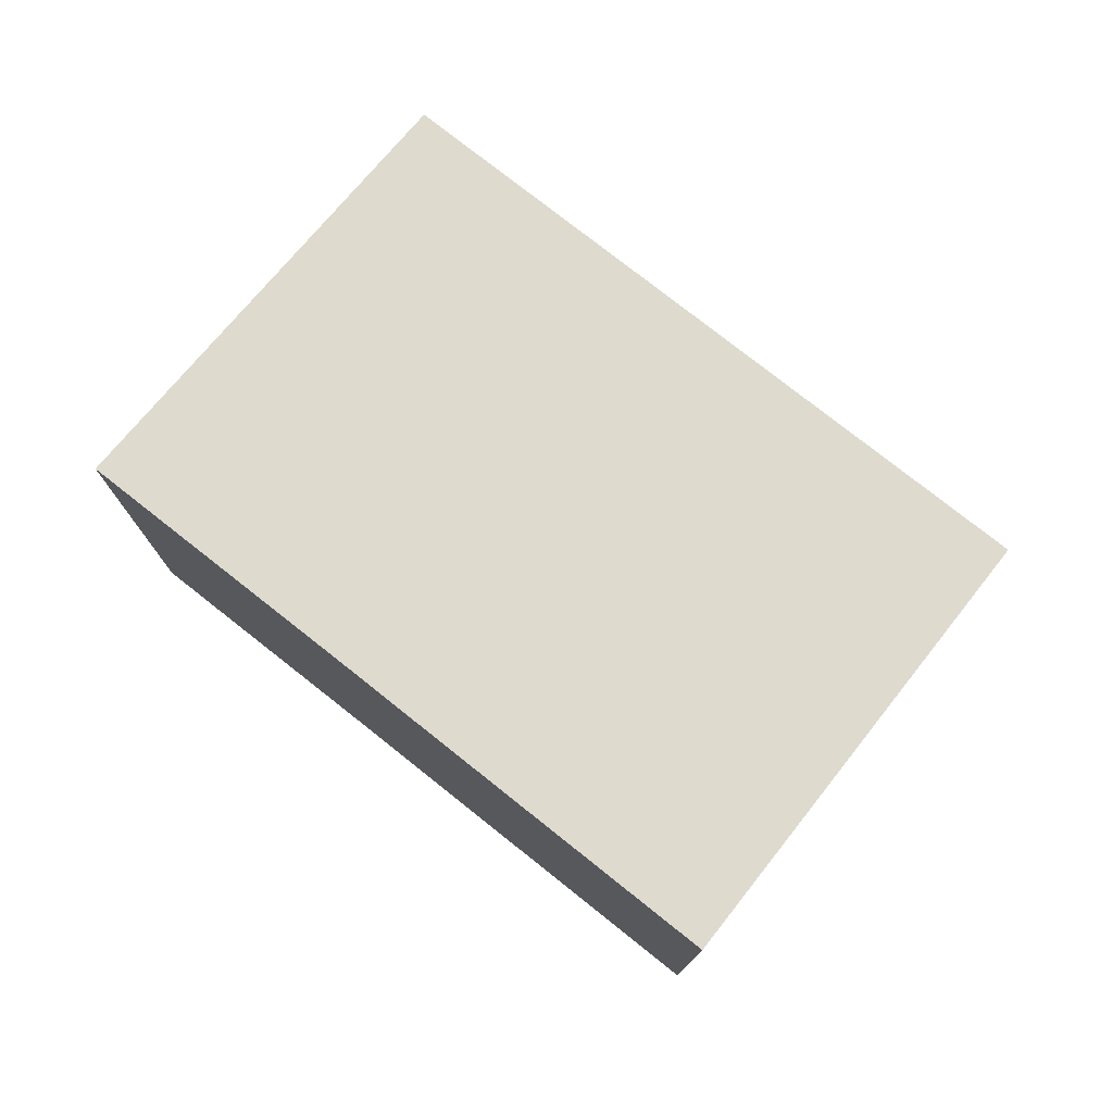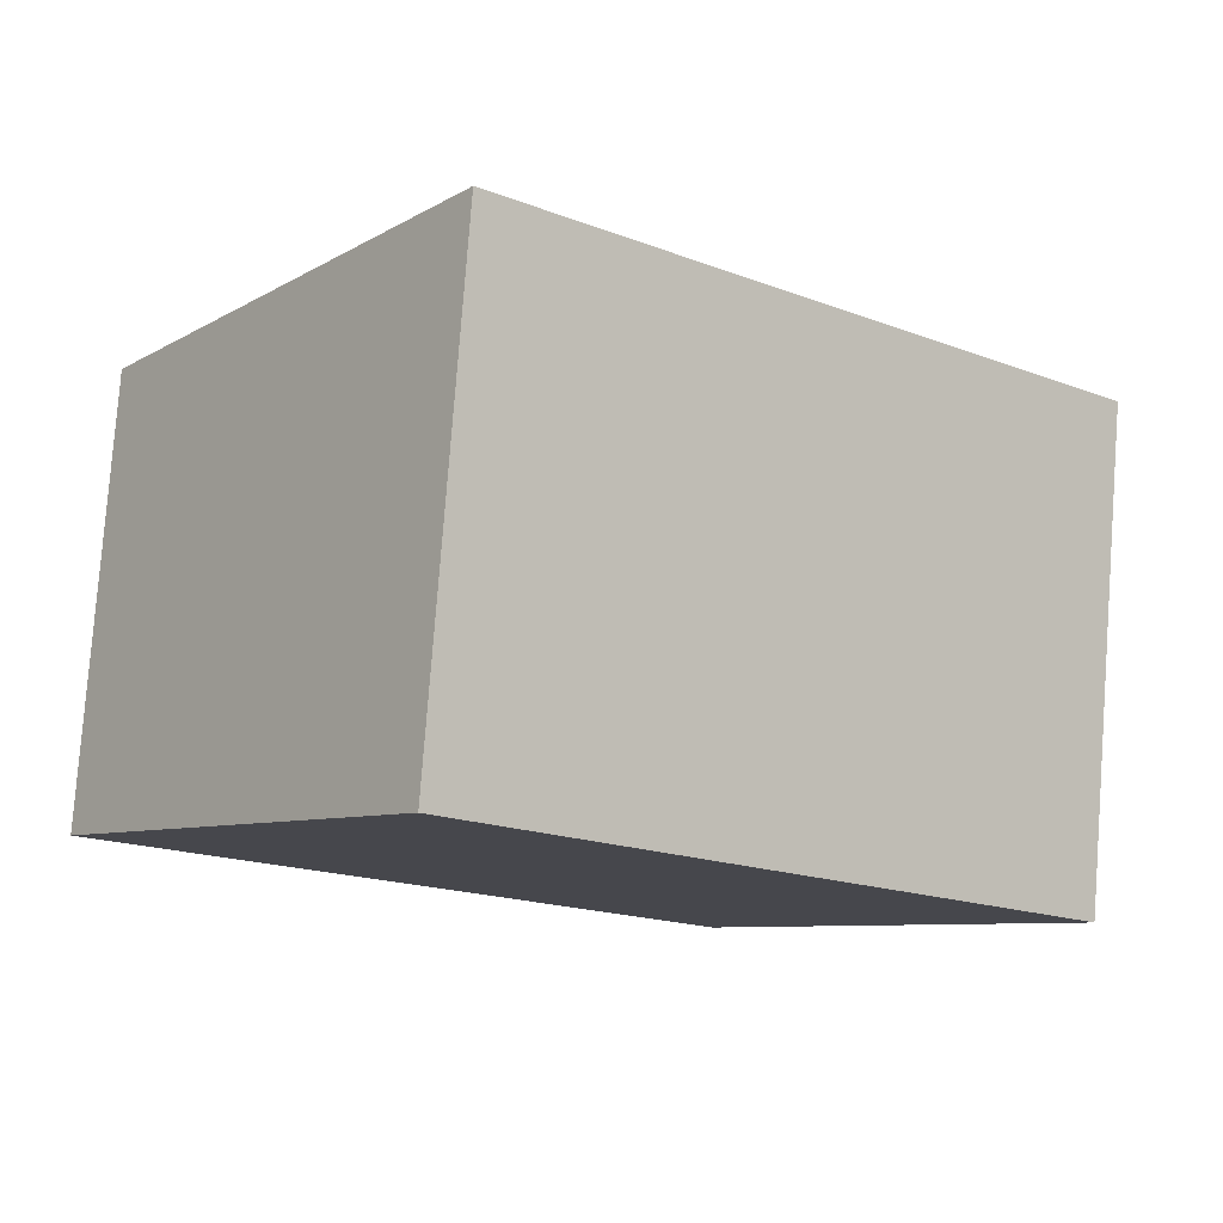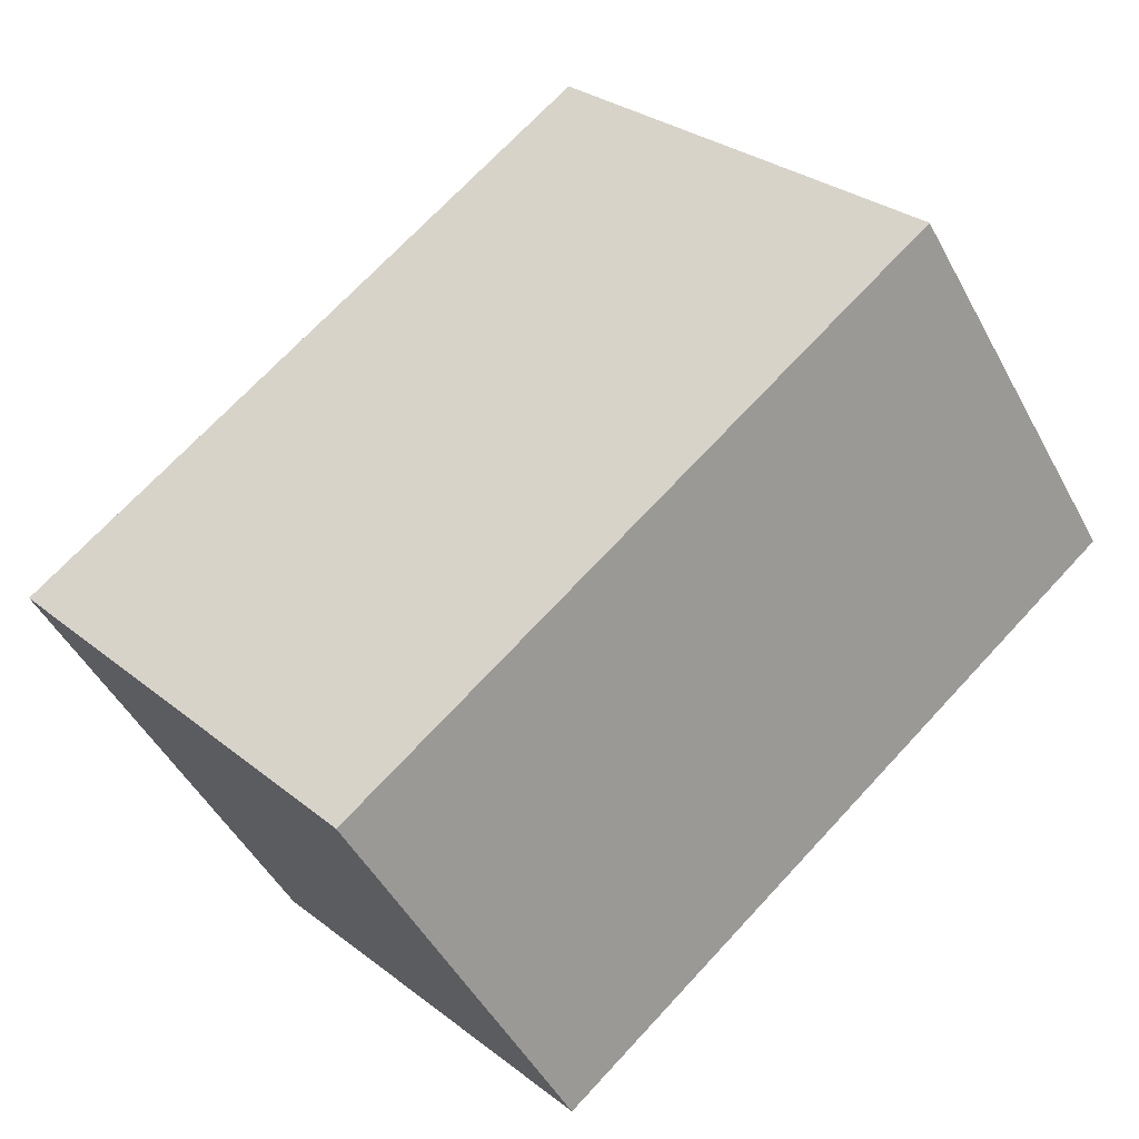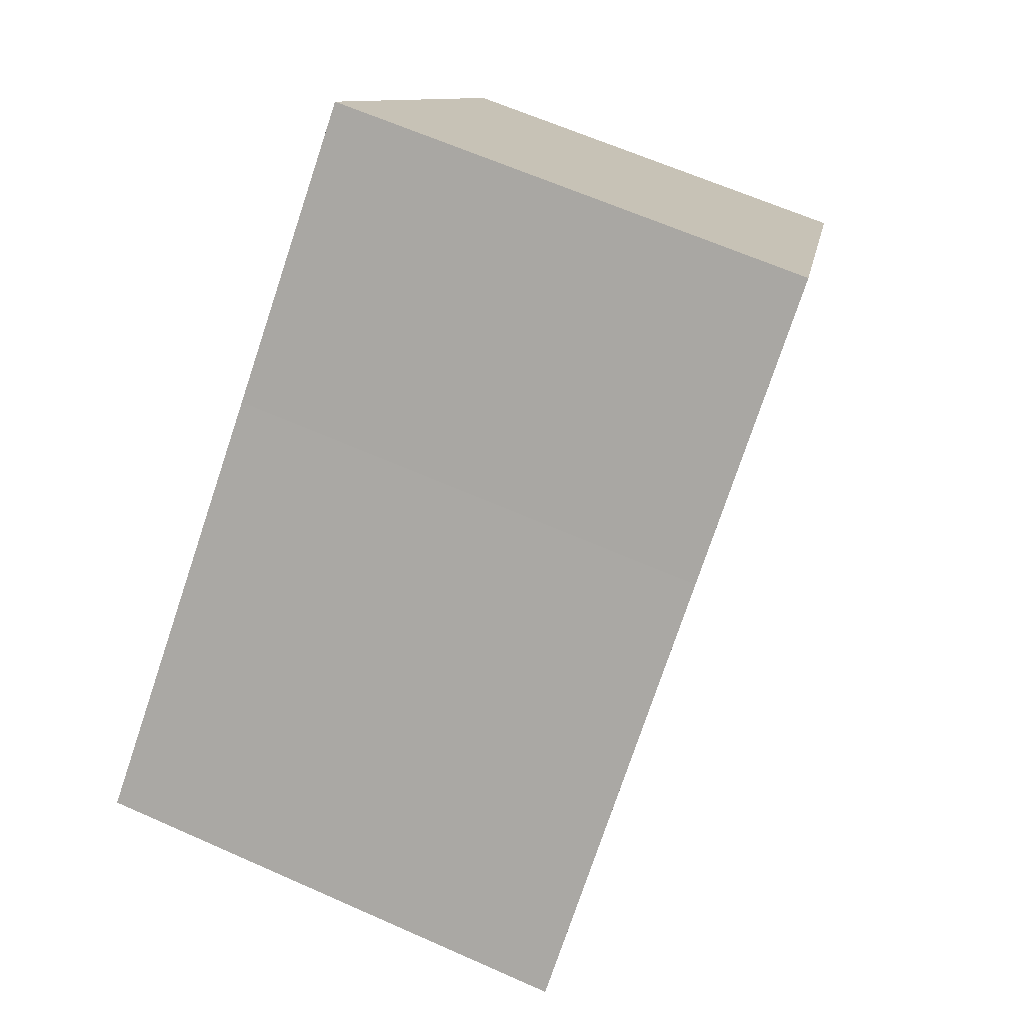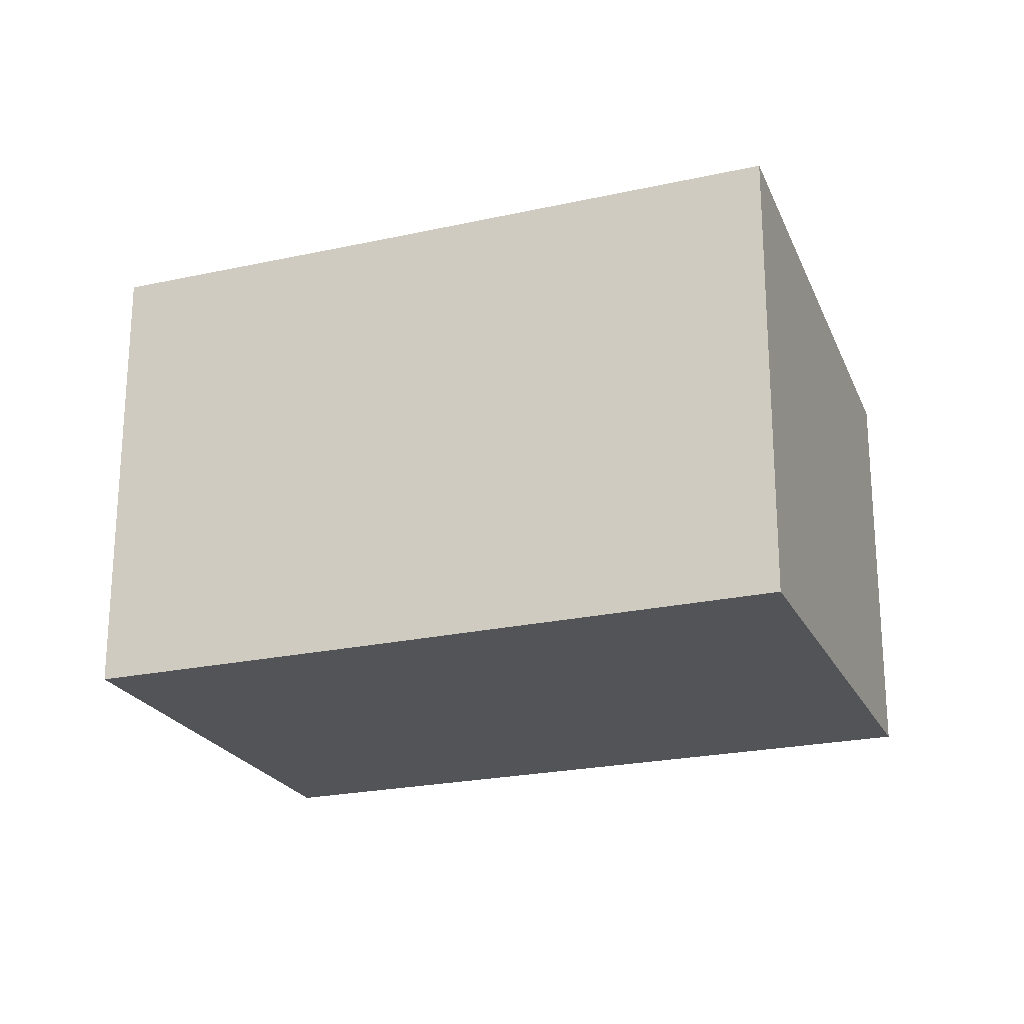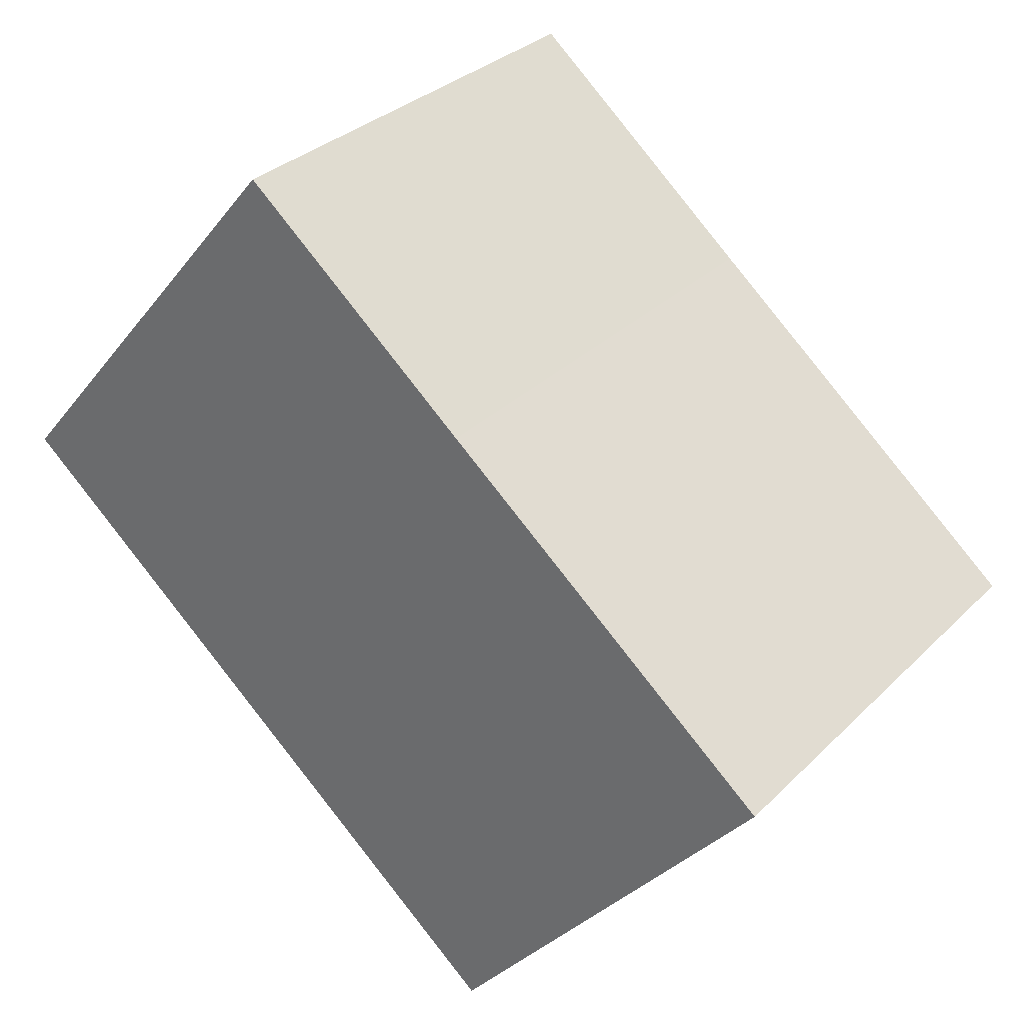
<metadata>
{"format":"obj","ext":"obj","renderer":"f3d","projection":"perspective","resolution":1024,"background":"white","views":[{"elev":77.4,"azim":78.5,"up":"+Y"},{"elev":79.5,"azim":4.3,"up":"+Z"},{"elev":-48.8,"azim":-152.6,"up":"+Z"},{"elev":62.5,"azim":114.4,"up":"+Z"},{"elev":-22.9,"azim":60.9,"up":"+Y"},{"elev":31.2,"azim":36.1,"up":"+Z"}]}
</metadata>
<code>
v  7.212 10.61 8.534
v  4.848 9.212 -4.105
v  0 9.214 5.642e-16
v  6.633 9.211 -5.616
v  12.64 9.209 -10.7
v  12.39 10.61 4.145
v  19.88 10.61 -2.139
v  12.04 10.61 4.445
v  13.27 10.61 3.409
v  14.62 10.61 2.278
v  19.88 1.31e-16 -2.139
v  12.64 6.55e-16 -10.7
v  6.633 3.439e-16 -5.616
v  4.848 2.514e-16 -4.105
v  0 0 0
v  7.212 -5.226e-16 8.534
v  14.62 -1.395e-16 2.278
v  13.27 -2.087e-16 3.409
v  12.39 -2.538e-16 4.145
v  12.04 -2.722e-16 4.445
g defaultobject
f 1 2 3
f 2 1 4
f 4 1 5
f 5 1 6
f 5 6 7
f 6 1 8
f 7 6 9
f 7 9 10
f 11 5 7
f 5 11 12
f 12 4 5
f 4 12 2
f 2 12 13
f 2 13 3
f 3 13 14
f 3 14 15
f 3 16 1
f 16 3 15
f 7 17 11
f 17 7 10
f 17 10 18
f 18 10 9
f 18 9 19
f 19 9 6
f 19 6 20
f 20 6 8
f 20 8 16
f 16 8 1
f 14 16 15
f 16 14 13
f 16 13 12
f 16 12 20
f 20 12 19
f 19 12 11
f 19 11 18
f 18 11 17

</code>
